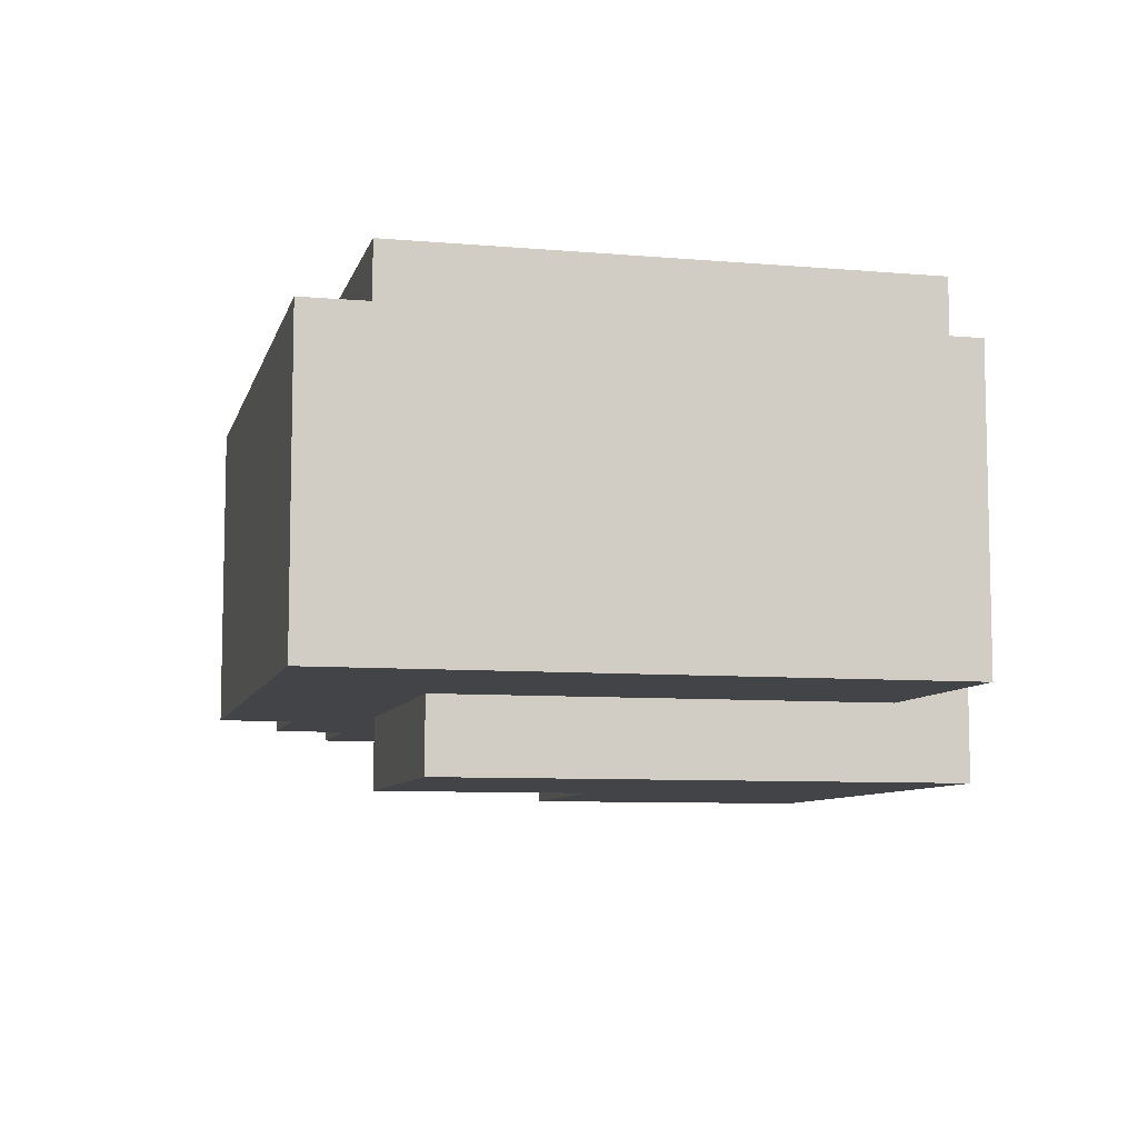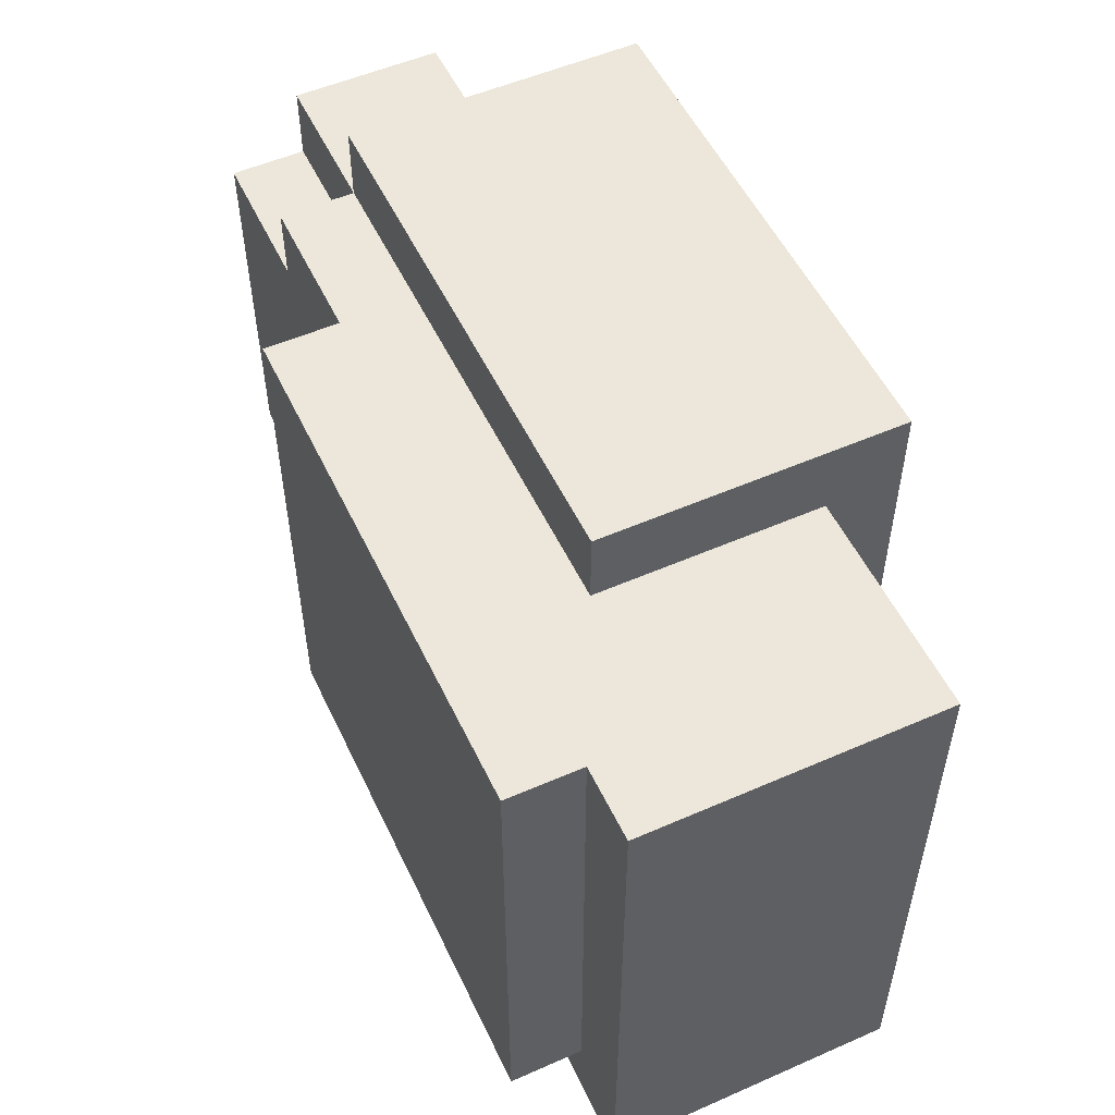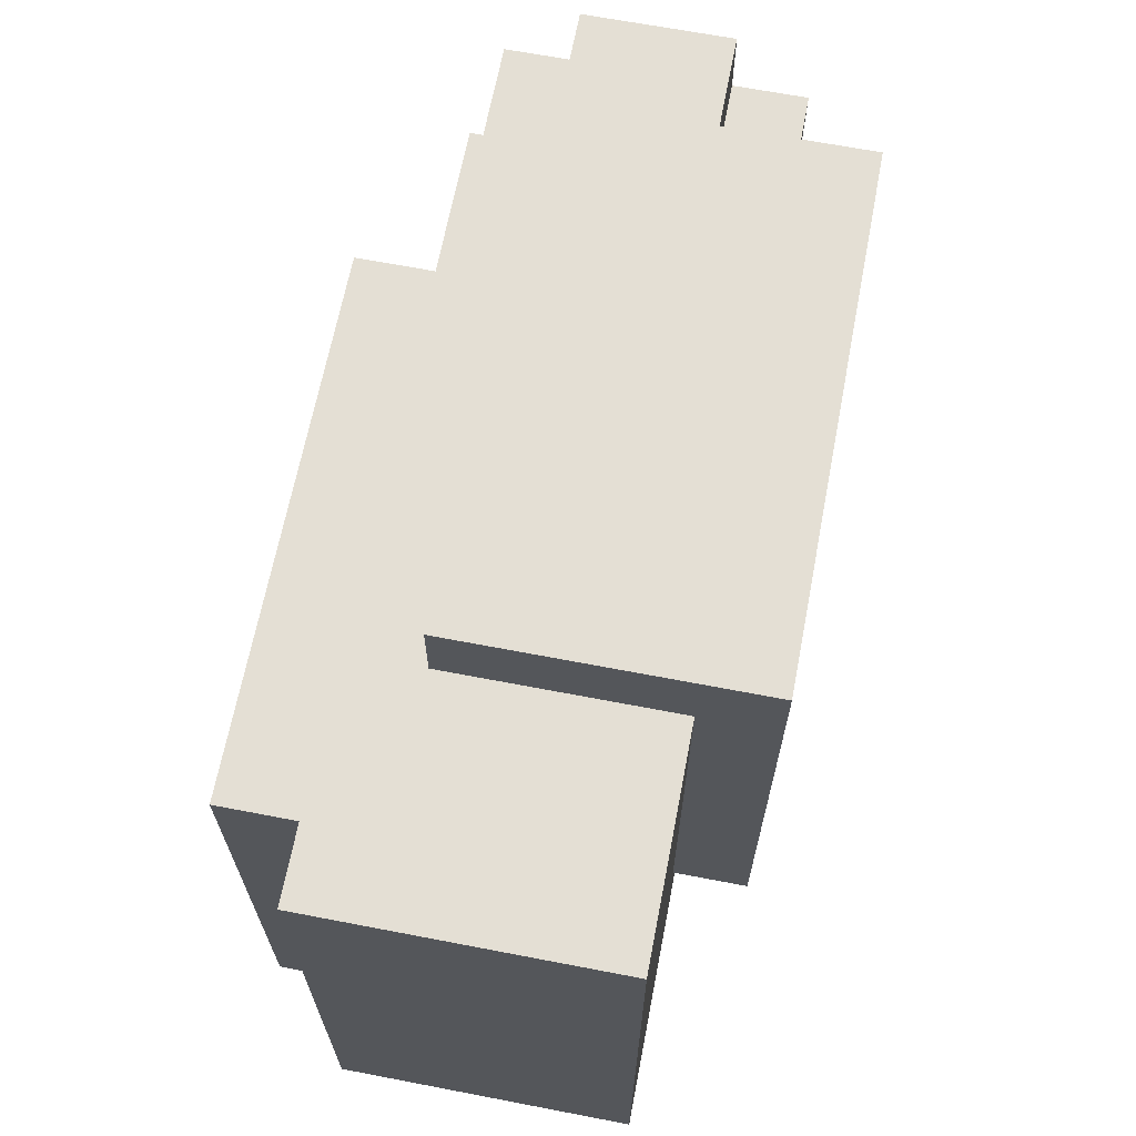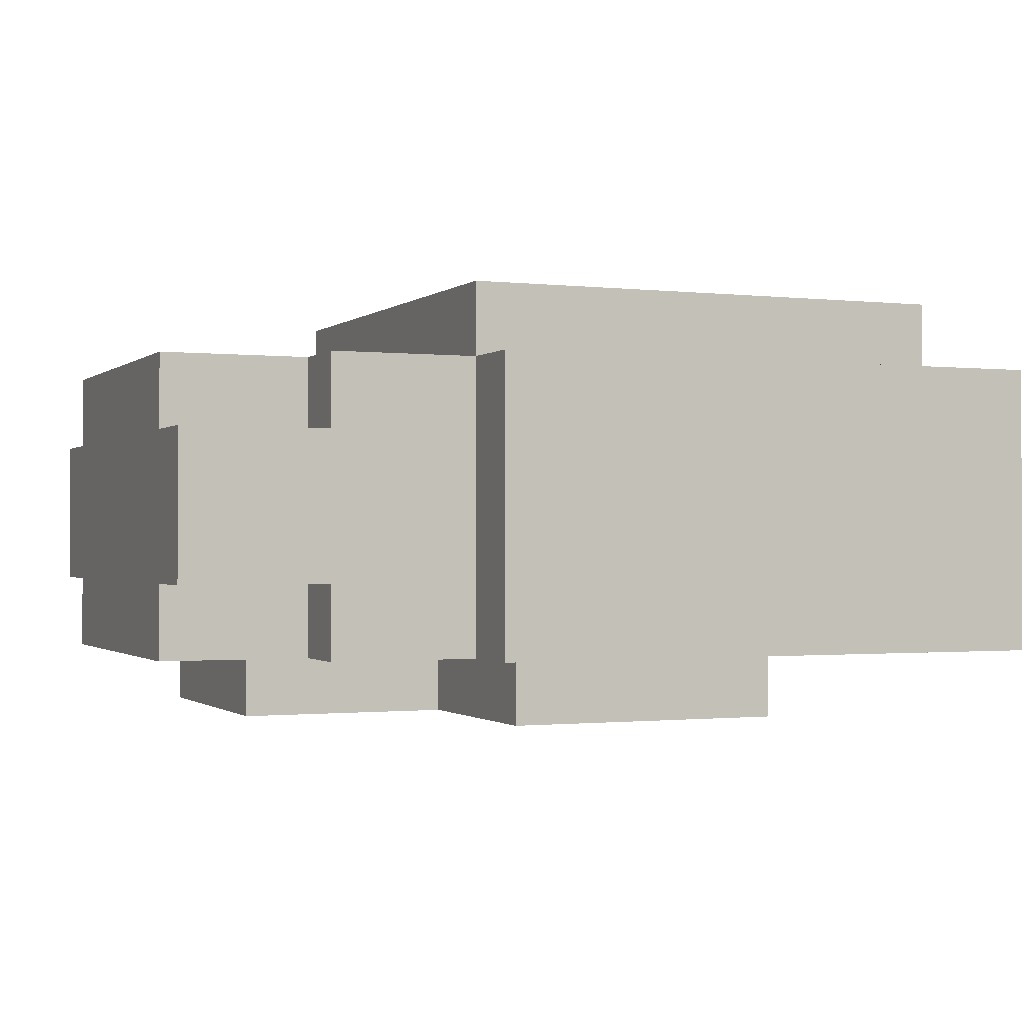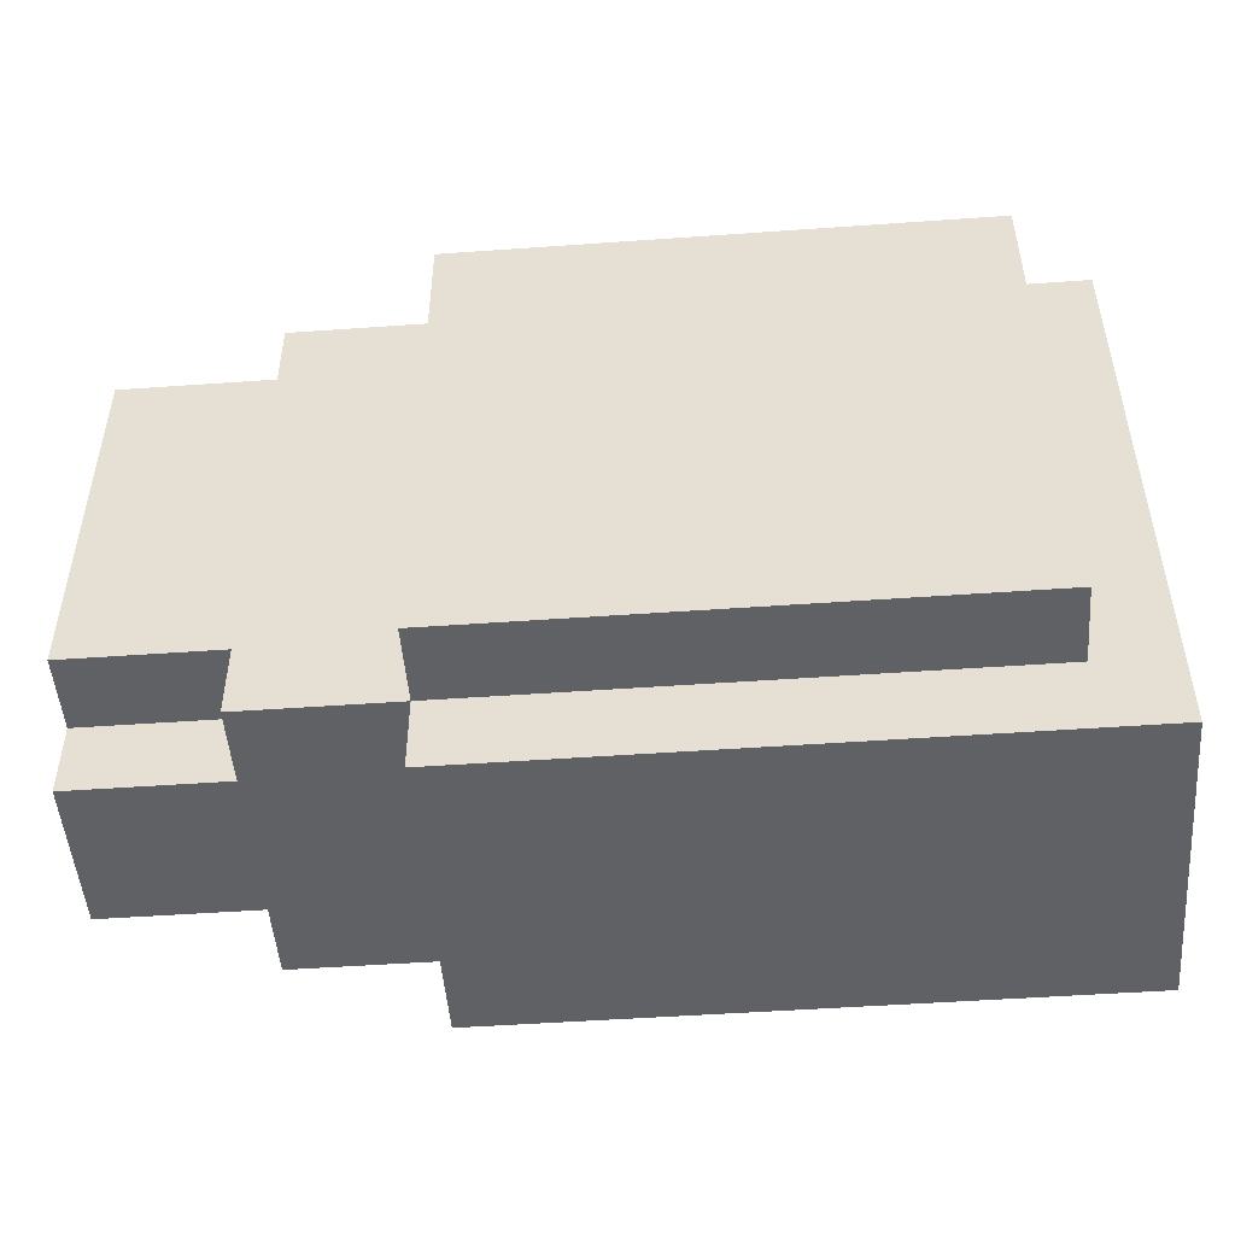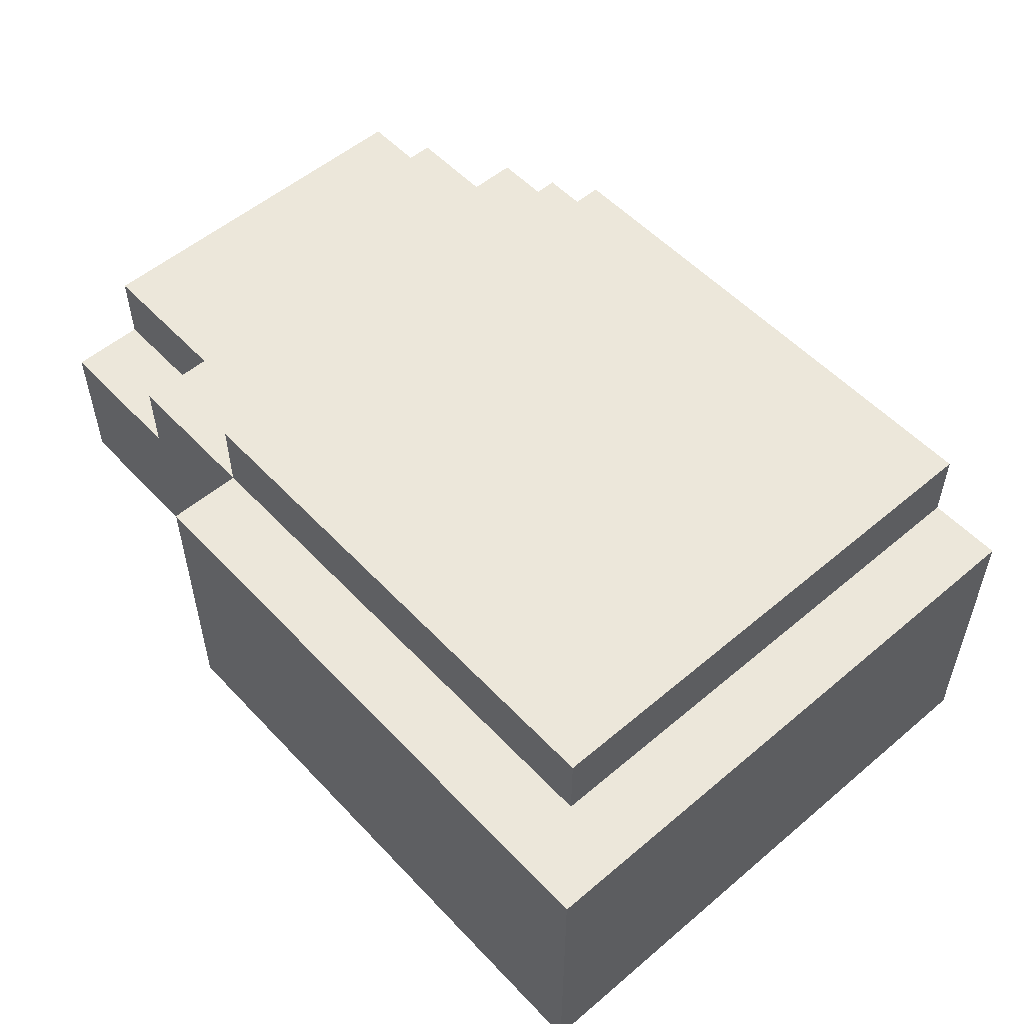
<metadata>
{"format":"obj","ext":"obj","renderer":"f3d","projection":"perspective","resolution":1024,"background":"white","views":[{"elev":-8.0,"azim":-103.6,"up":"+Y"},{"elev":53.3,"azim":-115.1,"up":"+Z"},{"elev":66.3,"azim":-79.1,"up":"+Z"},{"elev":-0.9,"azim":157.1,"up":"+Y"},{"elev":-49.6,"azim":-175.5,"up":"+Z"},{"elev":54.0,"azim":-132.0,"up":"+Y"}]}
</metadata>
<code>
v -0.75 0.125 0.375
v -0.75 0.125 -0.625
v -0.75 0.625 0.375
v -0.75 0.625 -0.625
v -0.625 0.625 0.375
v -0.625 0.625 -0.5
v -0.625 0.75 0.375
v -0.625 0.75 -0.5
v -0.375 0 0.5
v -0.375 0 -0.375
v -0.375 0.125 0.375
v -0.375 0.125 -0.375
v -0.375 0.5 0.5
v -0.375 0.5 0.375
v 0.125 0 -0
v 0.125 0 -0.375
v 0.125 0.125 -0
v 0.125 0.125 -0.375
v 0.25 0.125 -0.5
v 0.25 0.125 -0.625
v 0.25 0.625 0.375
v 0.25 0.625 -0.5
v 0.25 0.625 -0.625
v 0.25 0.75 0.375
v 0.25 0.75 -0.5
v 0.5 0 0.5
v 0.5 0 -0
v 0.5 0.125 0.25
v 0.5 0.125 -0
v 0.5 0.125 -0.375
v 0.5 0.125 -0.5
v 0.5 0.25 0.375
v 0.5 0.25 0.25
v 0.5 0.25 -0.375
v 0.5 0.25 -0.5
v 0.5 0.5 0.5
v 0.5 0.5 0.375
v 0.5 0.5 0.25
v 0.5 0.5 -0.375
v 0.5 0.5 -0.5
v 0.5 0.625 0.375
v 0.5 0.625 0.25
v 0.5 0.625 -0.375
v 0.5 0.625 -0.5
v 0.75 0.125 0.25
v 0.75 0.125 -0.375
v 0.75 0.25 0.375
v 0.75 0.25 0.25
v 0.75 0.25 -0.375
v 0.75 0.25 -0.5
v 0.75 0.5 0.375
v 0.75 0.5 0.25
v 0.75 0.5 -0.375
v 0.75 0.5 -0.5
v 0.75 0.625 0.25
v 0.75 0.625 -0.375
v -0.375 0 0.5
v -0.375 0.5 0.5
v 0.5 0 0.5
v 0.5 0.5 0.5
v -0.75 0.125 0.375
v -0.75 0.625 0.375
v -0.625 0.625 0.375
v -0.625 0.75 0.375
v -0.375 0.125 0.375
v -0.375 0.5 0.375
v 0.25 0.625 0.375
v 0.25 0.75 0.375
v 0.5 0.25 0.375
v 0.5 0.5 0.375
v 0.5 0.625 0.375
v 0.75 0.25 0.375
v 0.75 0.5 0.375
v 0.5 0.125 0.25
v 0.5 0.25 0.25
v 0.5 0.5 0.25
v 0.5 0.625 0.25
v 0.75 0.125 0.25
v 0.75 0.25 0.25
v 0.75 0.5 0.25
v 0.75 0.625 0.25
v 0.125 0 -0
v 0.125 0.125 -0
v 0.5 0 -0
v 0.5 0.125 -0
v -0.375 0 -0.375
v -0.375 0.125 -0.375
v 0.125 0 -0.375
v 0.125 0.125 -0.375
v 0.5 0.125 -0.375
v 0.5 0.25 -0.375
v 0.5 0.5 -0.375
v 0.5 0.625 -0.375
v 0.75 0.125 -0.375
v 0.75 0.25 -0.375
v 0.75 0.5 -0.375
v 0.75 0.625 -0.375
v -0.625 0.625 -0.5
v -0.625 0.75 -0.5
v 0.25 0.125 -0.5
v 0.25 0.625 -0.5
v 0.25 0.75 -0.5
v 0.5 0.125 -0.5
v 0.5 0.25 -0.5
v 0.5 0.5 -0.5
v 0.5 0.625 -0.5
v 0.75 0.25 -0.5
v 0.75 0.5 -0.5
v -0.75 0.125 -0.625
v -0.75 0.625 -0.625
v 0.25 0.125 -0.625
v 0.25 0.625 -0.625
v -0.375 0 0.5
v 0.5 0 0.5
v 0.125 0 -0
v 0.5 0 -0
v -0.375 0 -0.375
v 0.125 0 -0.375
v -0.75 0.125 0.375
v -0.375 0.125 0.375
v 0.5 0.125 0.25
v 0.75 0.125 0.25
v 0.125 0.125 -0
v 0.5 0.125 -0
v -0.375 0.125 -0.375
v 0.125 0.125 -0.375
v 0.5 0.125 -0.375
v 0.75 0.125 -0.375
v 0.25 0.125 -0.5
v 0.5 0.125 -0.5
v -0.75 0.125 -0.625
v 0.25 0.125 -0.625
v 0.5 0.25 0.375
v 0.75 0.25 0.375
v 0.5 0.25 0.25
v 0.75 0.25 0.25
v 0.5 0.25 -0.375
v 0.75 0.25 -0.375
v 0.5 0.25 -0.5
v 0.75 0.25 -0.5
v -0.375 0.5 0.5
v 0.5 0.5 0.5
v -0.375 0.5 0.375
v 0.5 0.5 0.375
v 0.75 0.5 0.375
v 0.5 0.5 0.25
v 0.75 0.5 0.25
v 0.5 0.5 -0.375
v 0.75 0.5 -0.375
v 0.5 0.5 -0.5
v 0.75 0.5 -0.5
v -0.75 0.625 0.375
v -0.625 0.625 0.375
v 0.25 0.625 0.375
v 0.5 0.625 0.375
v 0.5 0.625 0.25
v 0.75 0.625 0.25
v 0.5 0.625 -0.375
v 0.75 0.625 -0.375
v -0.625 0.625 -0.5
v 0.25 0.625 -0.5
v 0.5 0.625 -0.5
v -0.75 0.625 -0.625
v 0.25 0.625 -0.625
v -0.625 0.75 0.375
v 0.25 0.75 0.375
v -0.625 0.75 -0.5
v 0.25 0.75 -0.5
f 3 2 1
f 4 2 3
f 7 6 5
f 8 6 7
f 11 10 9
f 12 10 11
f 13 11 9
f 14 11 13
f 15 16 17
f 17 16 18
f 19 20 22
f 22 20 23
f 21 22 24
f 24 22 25
f 26 27 28
f 28 27 29
f 26 28 32
f 32 28 33
f 30 31 34
f 34 31 35
f 26 32 36
f 36 32 37
f 37 38 41
f 41 38 42
f 39 40 43
f 43 40 44
f 45 46 48
f 48 46 49
f 47 48 51
f 48 49 52
f 51 48 52
f 49 50 53
f 52 49 53
f 53 50 54
f 52 53 55
f 55 53 56
f 59 58 57
f 60 58 59
f 63 62 61
f 65 63 61
f 65 64 63
f 66 64 65
f 67 64 66
f 68 64 67
f 70 67 66
f 71 67 70
f 72 70 69
f 73 70 72
f 78 75 74
f 79 75 78
f 80 77 76
f 81 77 80
f 82 83 84
f 84 83 85
f 86 87 88
f 88 87 89
f 90 91 94
f 94 91 95
f 92 93 96
f 96 93 97
f 98 99 101
f 101 99 102
f 100 101 103
f 103 101 104
f 104 101 105
f 105 101 106
f 104 105 107
f 107 105 108
f 109 110 111
f 111 110 112
f 115 114 113
f 116 114 115
f 117 115 113
f 118 115 117
f 124 122 121
f 125 120 119
f 126 124 123
f 127 122 124
f 127 124 126
f 128 122 127
f 129 126 125
f 129 127 126
f 130 127 129
f 131 125 119
f 131 129 125
f 132 129 131
f 135 134 133
f 136 134 135
f 139 138 137
f 140 138 139
f 141 142 143
f 143 142 144
f 144 145 146
f 146 145 147
f 148 149 150
f 150 149 151
f 154 155 156
f 154 156 158
f 156 157 158
f 158 157 159
f 152 153 160
f 154 158 161
f 161 158 162
f 152 160 163
f 160 161 163
f 163 161 164
f 165 166 167
f 167 166 168

</code>
